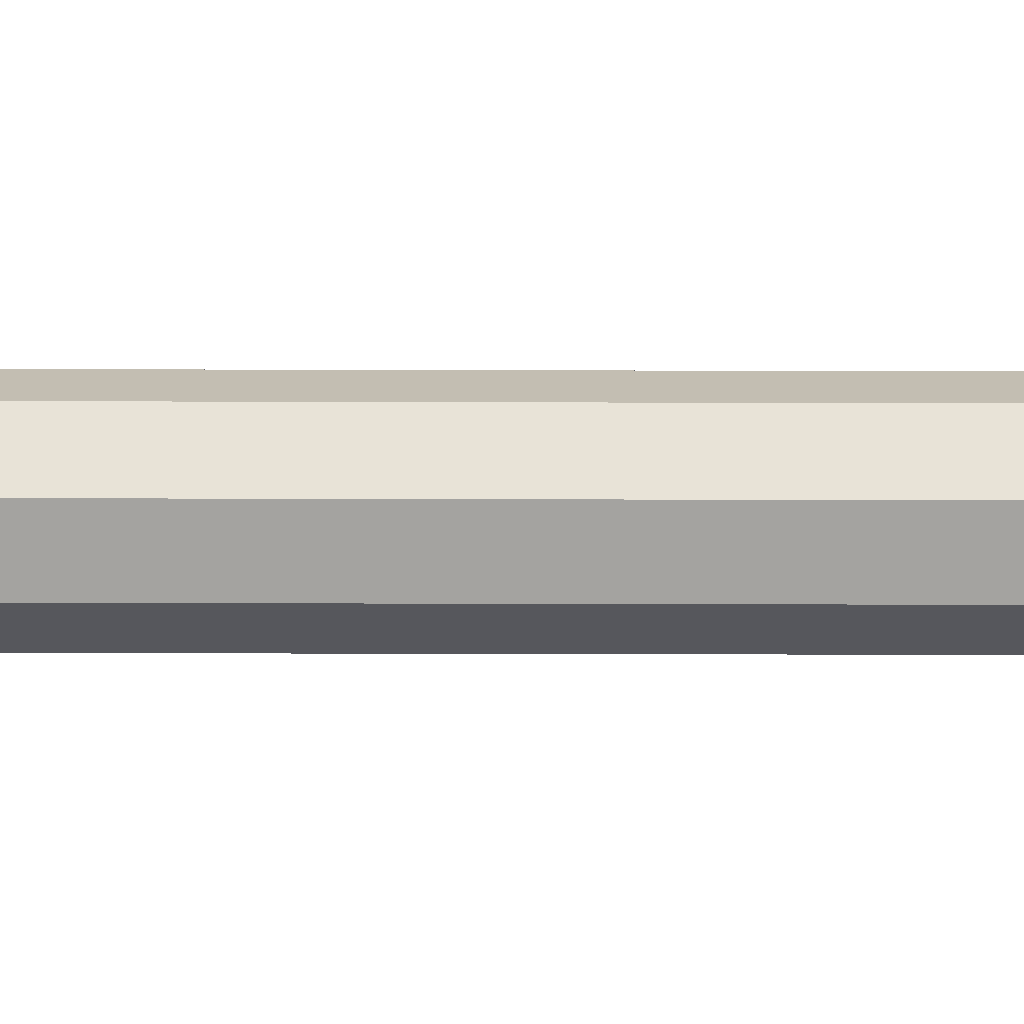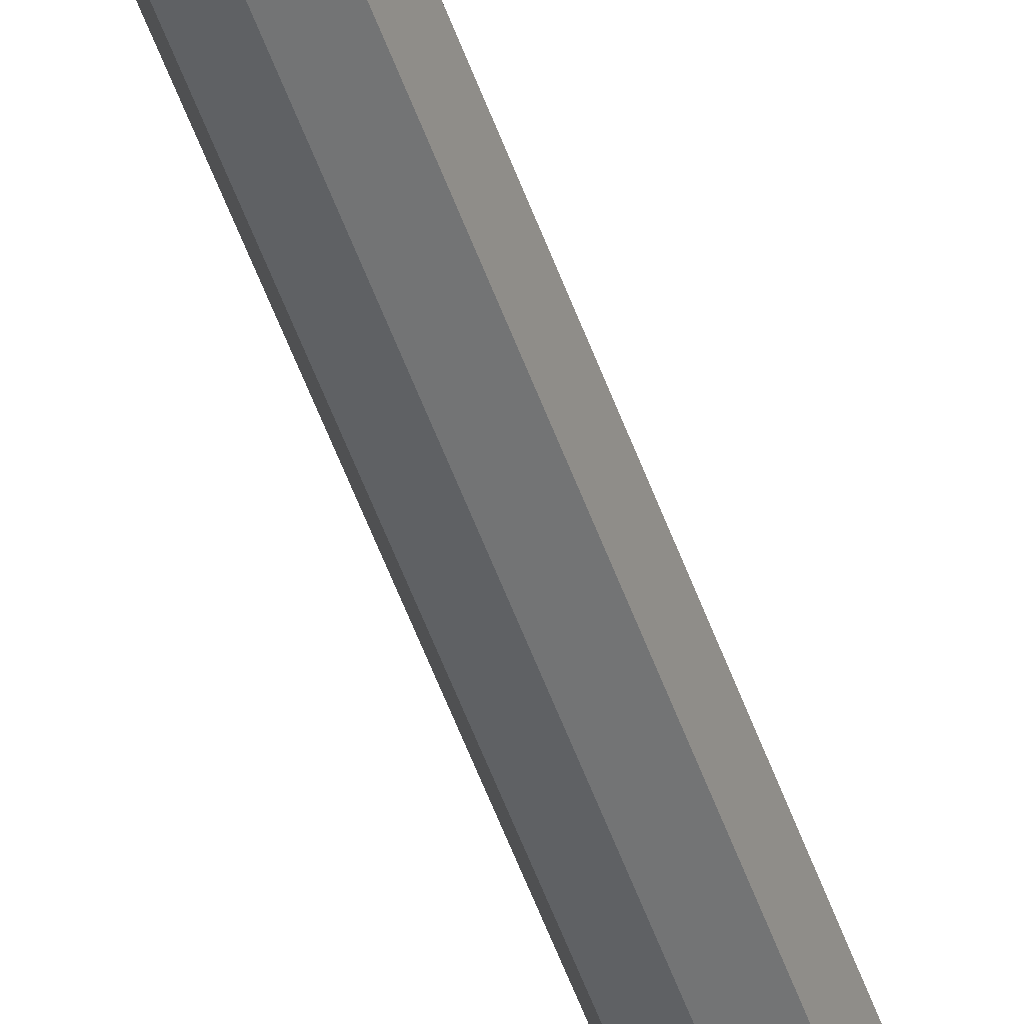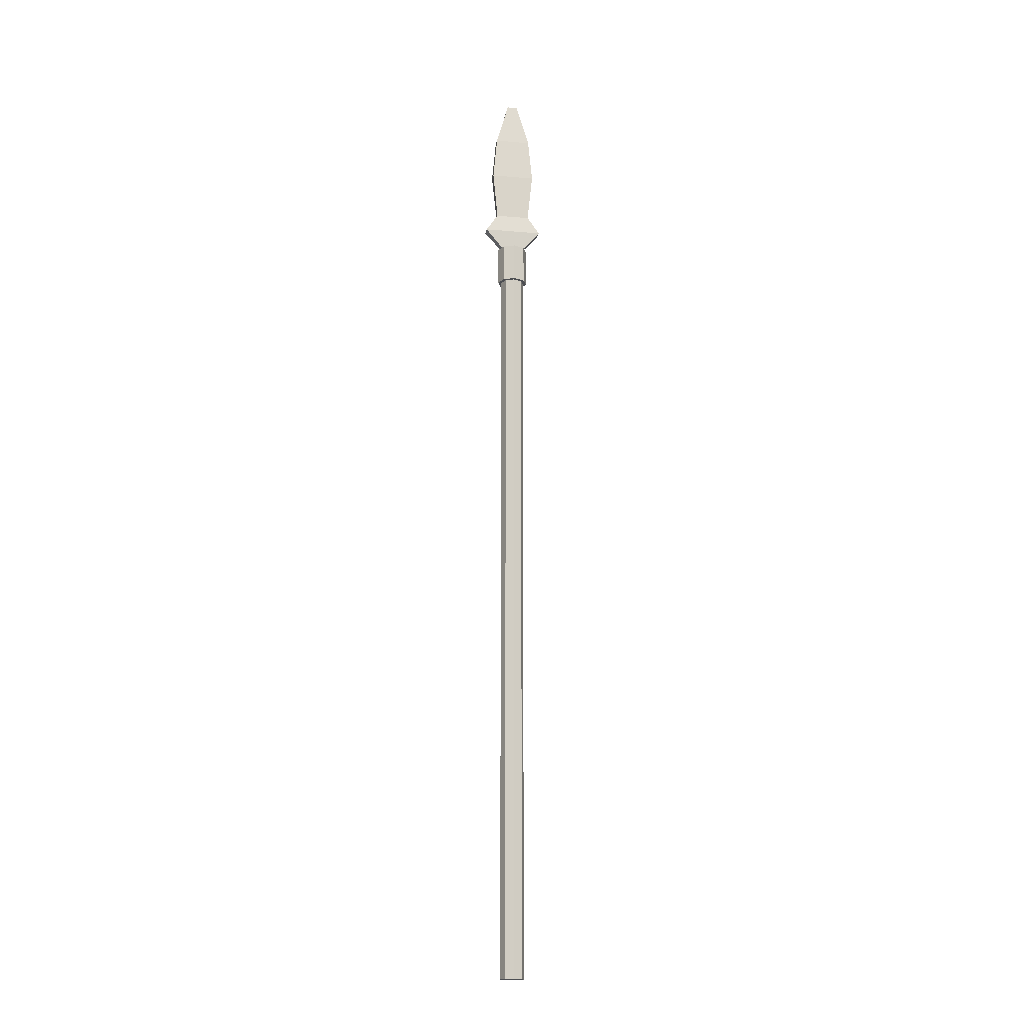
<metadata>
{"format":"obj","ext":"obj","renderer":"f3d","projection":"perspective","resolution":1024,"background":"white","views":[{"elev":-5.1,"azim":-91.4,"up":"+Z"},{"elev":-47.8,"azim":17.9,"up":"+Z"},{"elev":-16.5,"azim":79.9,"up":"+Y"}]}
</metadata>
<code>
o Cylinder.001
v 0 -0.3 0.07
v 0 4.317 0.07
v -0.0495 -0.3 0.0495
v -0.01342 4.317 0.0495
v -0.07 -0.3 0
v -0.01897 4.317 0
v -0.0495 -0.3 -0.0495
v -0.01342 4.317 -0.0495
v -0 -0.3 -0.07
v -0 4.317 -0.07
v 0.0495 -0.3 -0.0495
v 0.01342 4.317 -0.0495
v 0.07 -0.3 -0
v 0.01897 4.317 -0
v 0.0495 -0.3 0.0495
v 0.01342 4.317 0.0495
v 0 4.07 0.07
v -0.0495 4.07 0.0495
v -0.07 4.07 0
v -0.0495 4.07 -0.0495
v -0 4.07 -0.07
v 0.0495 4.07 -0.0495
v 0.07 4.07 -0
v 0.0495 4.07 0.0495
v -0.06435 4.3 0.06435
v 0 4.3 0.091
v 0 4.07 0.091
v -0.091 4.3 0
v -0.06435 4.3 -0.06435
v -0 4.3 -0.091
v 0.06435 4.3 -0.06435
v 0.091 4.3 -0
v 0.06435 4.3 0.06435
v -0.06435 4.07 0.06435
v -0.091 4.07 0
v -0.06435 4.07 -0.06435
v -0 4.07 -0.091
v 0.06435 4.07 -0.06435
v 0.091 4.07 -0
v 0.06435 4.07 0.06435
v 0.02 4.3 -0.06
v 0.03137 4.428 -0.1728
v 0.02 4.3 0.06
v 0.03137 4.428 0.1728
v -0.02 4.3 -0.06
v -0.03137 4.428 -0.1728
v -0.02 4.3 0.06
v -0.03137 4.428 0.1728
v 0.02 4.538 -0.1006
v 0.02 4.538 0.1006
v -0.02 4.538 0.1006
v -0.02 4.538 -0.1006
v 0.02759 4.824 -0.1292
v 0.02759 4.824 0.1292
v -0.02759 4.824 0.1292
v -0.02759 4.824 -0.1292
v 0.02278 5.084 -0.1051
v 0.02278 5.084 0.1051
v -0.02278 5.084 0.1051
v -0.02278 5.084 -0.1051
v 0.007842 5.346 -0.02987
v 0.007842 5.346 0.02987
v -0.007842 5.346 0.02987
v -0.007842 5.346 -0.02987
f 20 19 35 36
f 10 12 31 30
f 21 20 36 37
f 22 21 37 38
f 14 16 33 32
f 4 6 28 25
f 4 2 16 14 12 10 8 6
f 23 22 38 39
f 8 10 30 29
f 1 3 5 7 9 11 13 15
f 15 24 17 1
f 13 23 24 15
f 11 22 23 13
f 9 21 22 11
f 7 20 21 9
f 5 19 20 7
f 3 18 19 5
f 1 17 18 3
f 27 26 25 34
f 34 25 28 35
f 35 28 29 36
f 36 29 30 37
f 37 30 31 38
f 38 31 32 39
f 39 32 33 40
f 40 33 26 27
f 6 8 29 28
f 16 2 26 33
f 19 18 34 35
f 2 4 25 26
f 18 17 27 34
f 12 14 32 31
f 17 24 40 27
f 24 23 39 40
f 41 42 44 43
f 43 44 48 47
f 47 48 46 45
f 45 46 42 41
f 43 47 45 41
f 44 42 49 50
f 51 50 54 55
f 42 46 52 49
f 48 44 50 51
f 46 48 51 52
f 56 55 59 60
f 52 51 55 56
f 50 49 53 54
f 49 52 56 53
f 58 57 61 62
f 54 53 57 58
f 53 56 60 57
f 55 54 58 59
f 63 62 61 64
f 57 60 64 61
f 59 58 62 63
f 60 59 63 64

</code>
